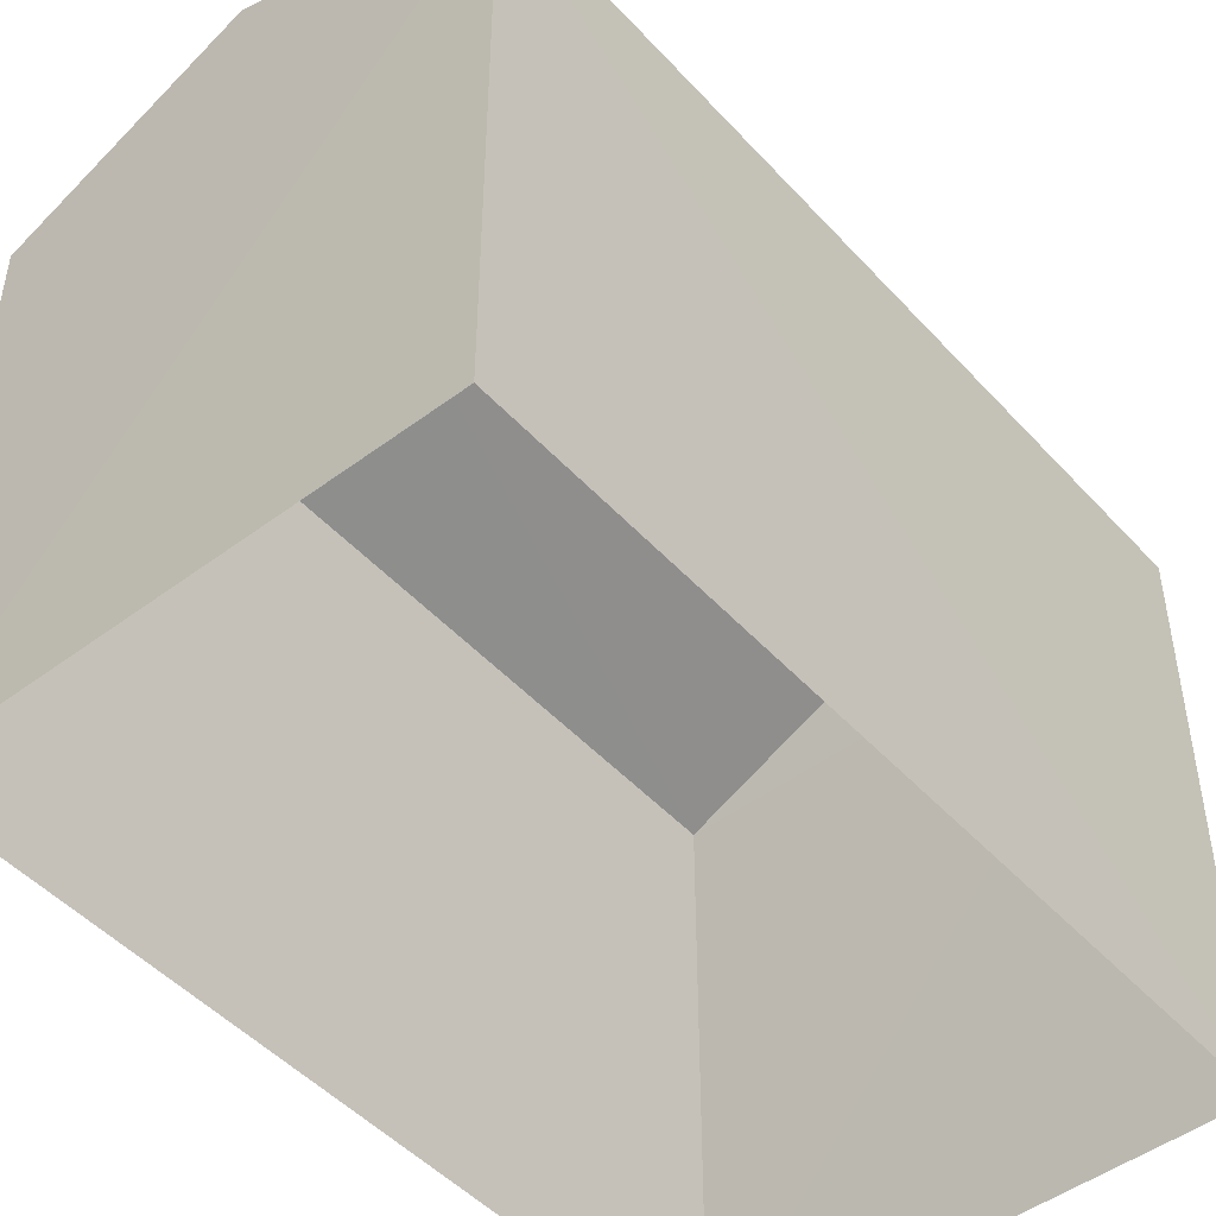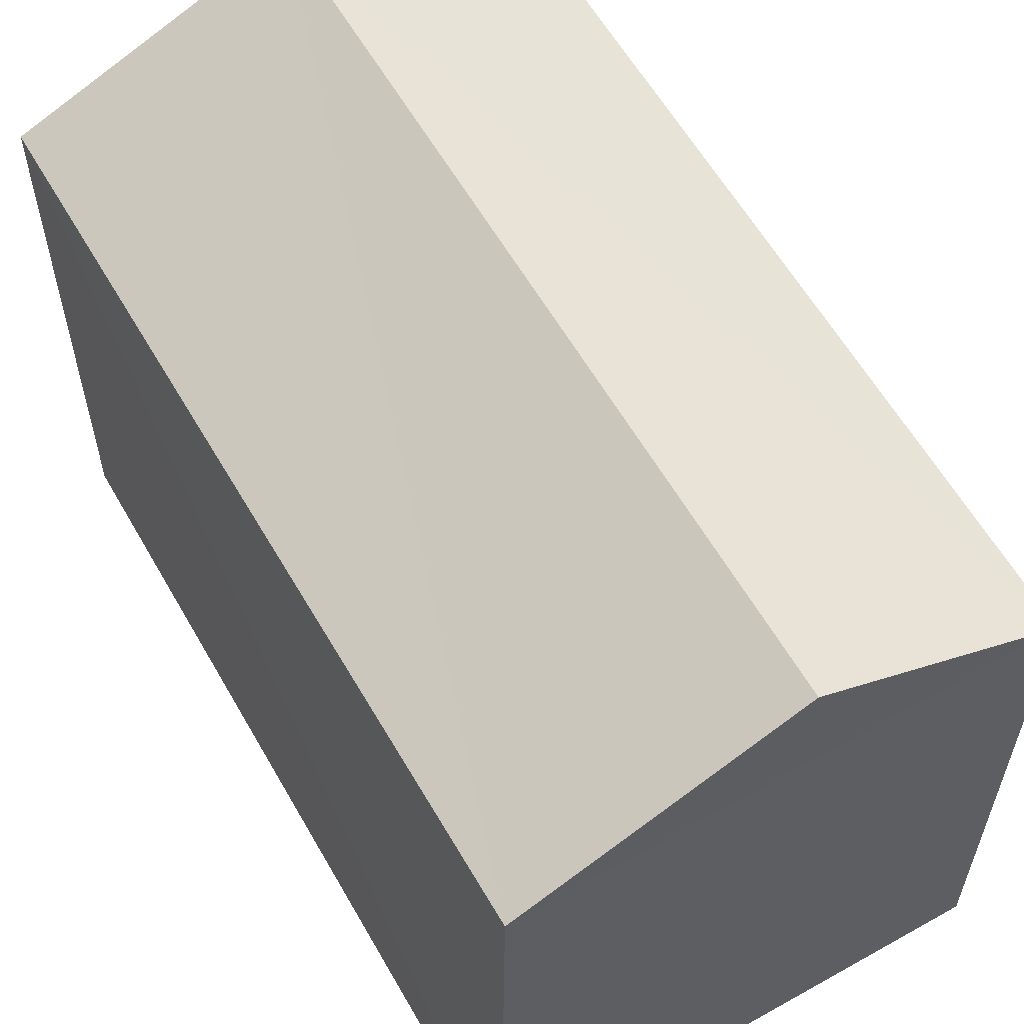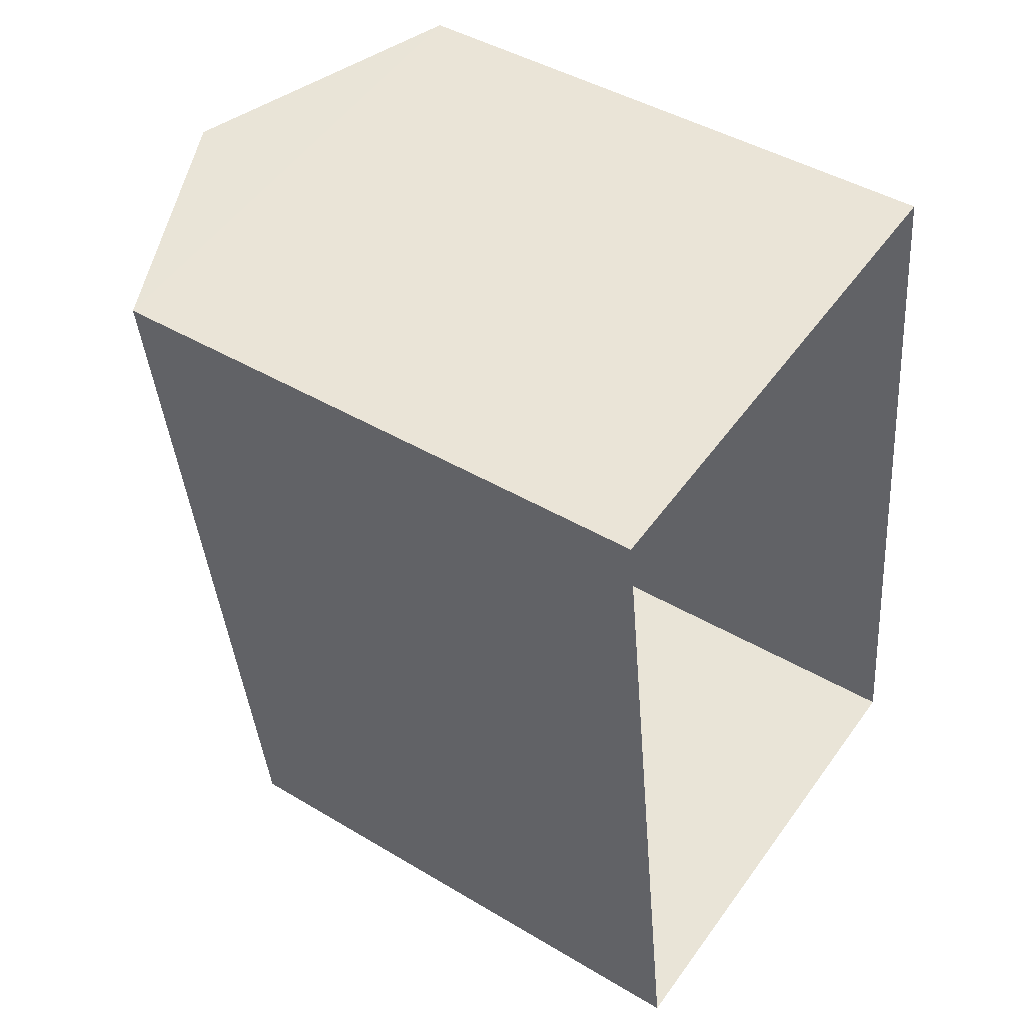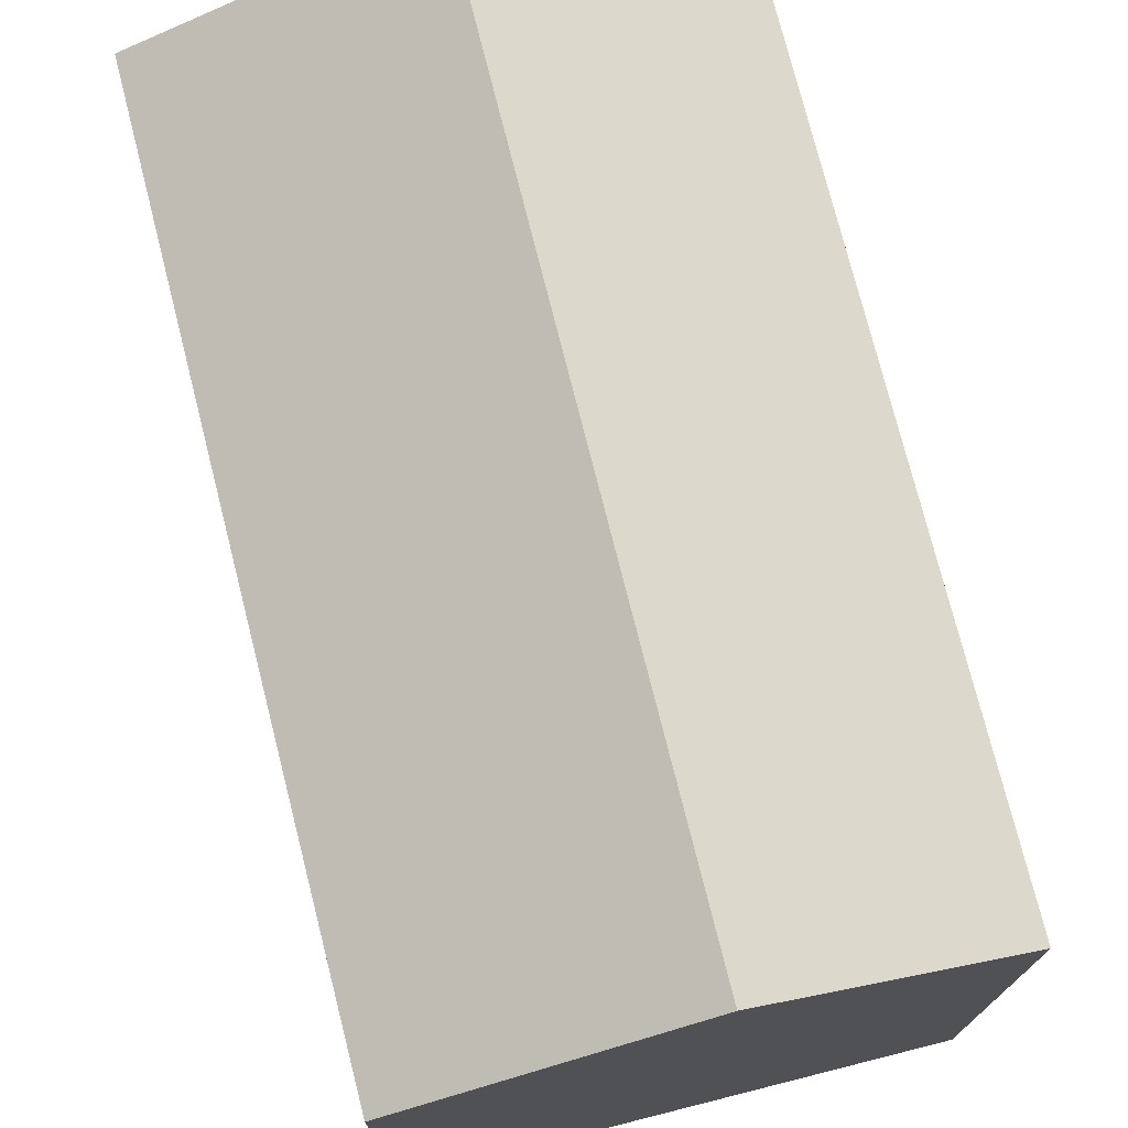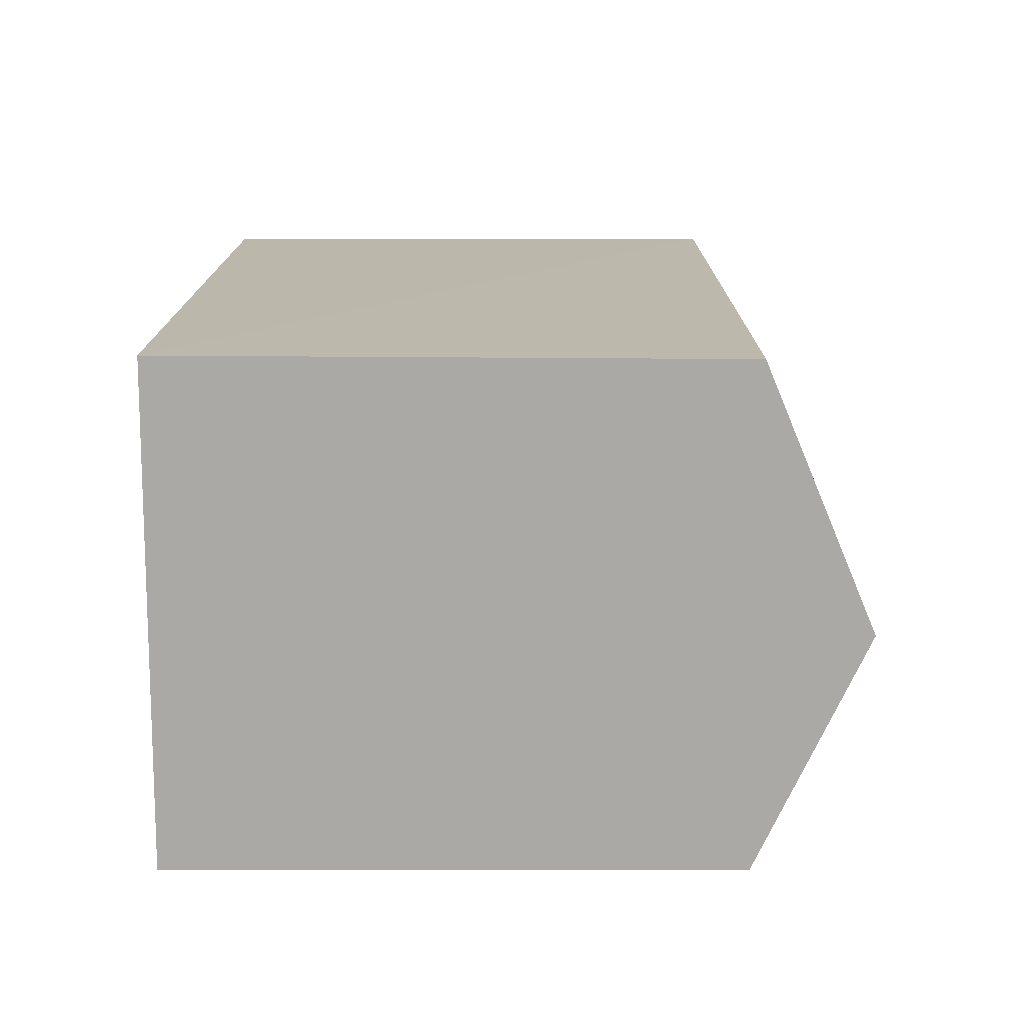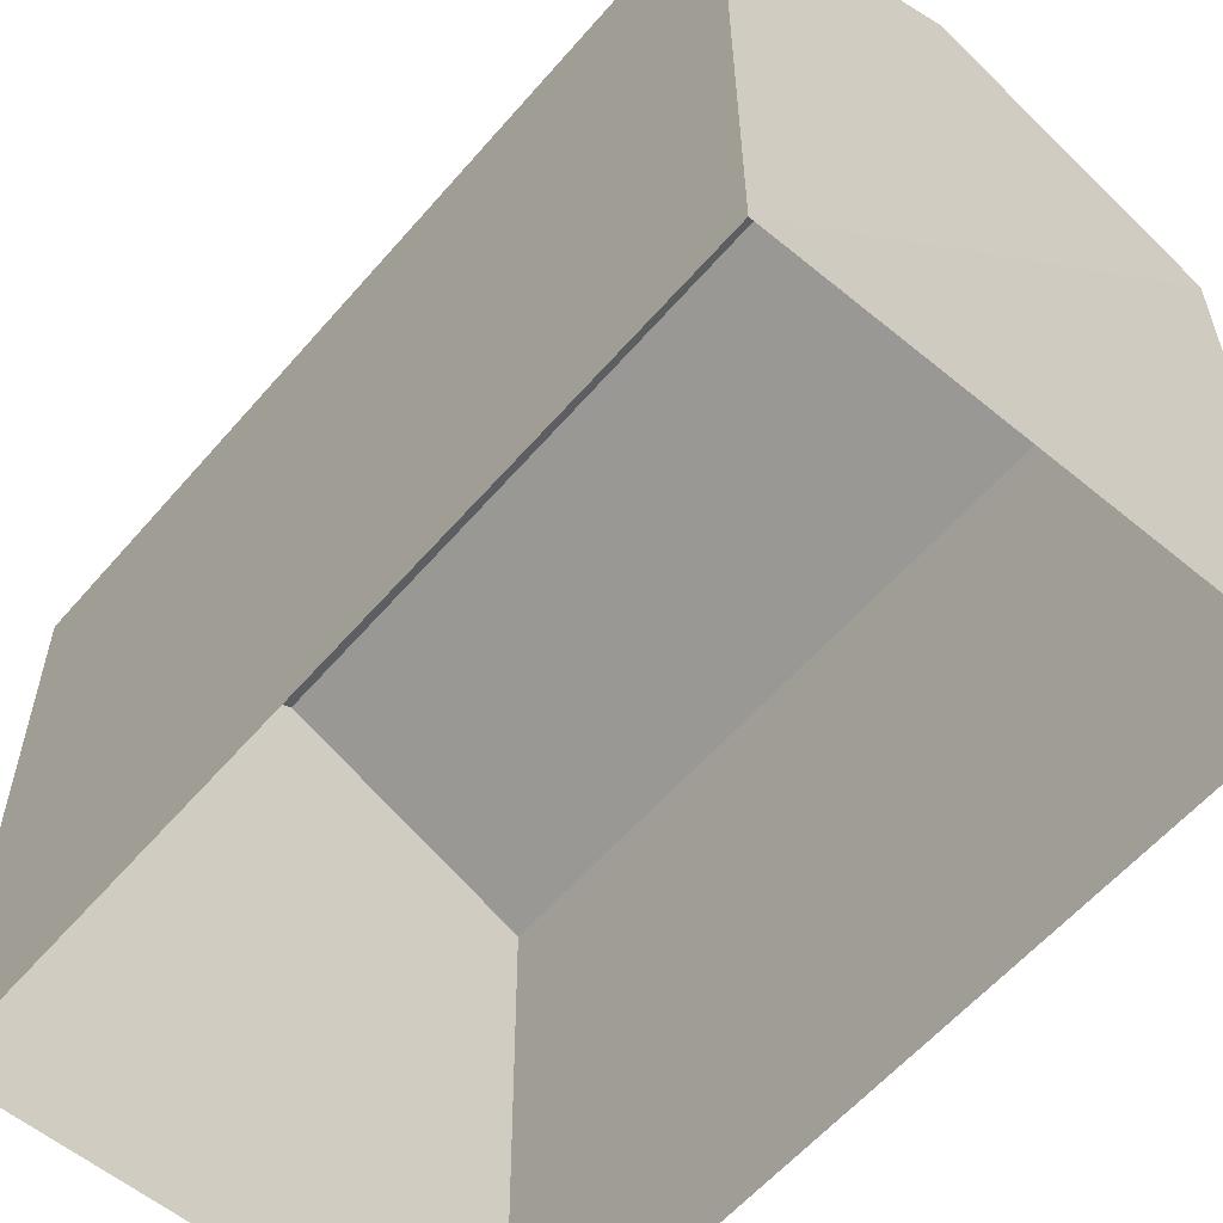
<metadata>
{"format":"obj","ext":"obj","renderer":"f3d","projection":"perspective","resolution":1024,"background":"white","views":[{"elev":-48.1,"azim":-147.6,"up":"+Z"},{"elev":59.8,"azim":-37.3,"up":"+Z"},{"elev":43.9,"azim":125.3,"up":"+Y"},{"elev":74.7,"azim":-21.7,"up":"+Z"},{"elev":-68.1,"azim":-90.2,"up":"+Y"},{"elev":-58.4,"azim":132.1,"up":"+Z"}]}
</metadata>
<code>
v -3.154e+05 3.998e+04 5.087
v -3.154e+05 3.998e+04 5.085
v -3.154e+05 3.997e+04 5.083
v -3.154e+05 3.997e+04 5.085
v -3.154e+05 3.997e+04 10.21
v -3.154e+05 3.998e+04 10.21
v -3.154e+05 3.998e+04 11.21
v -3.154e+05 3.997e+04 11.21
v -3.154e+05 3.997e+04 10.21
v -3.154e+05 3.998e+04 10.21
f 1 2 3
f 4 1 3
f 5 6 7
f 8 5 7
f 7 9 8
f 7 10 9
f 4 3 9
f 9 5 8
f 9 3 5
f 10 1 4
f 9 10 4
f 6 2 10
f 6 10 7
f 2 1 10
f 6 3 2
f 6 5 3

</code>
